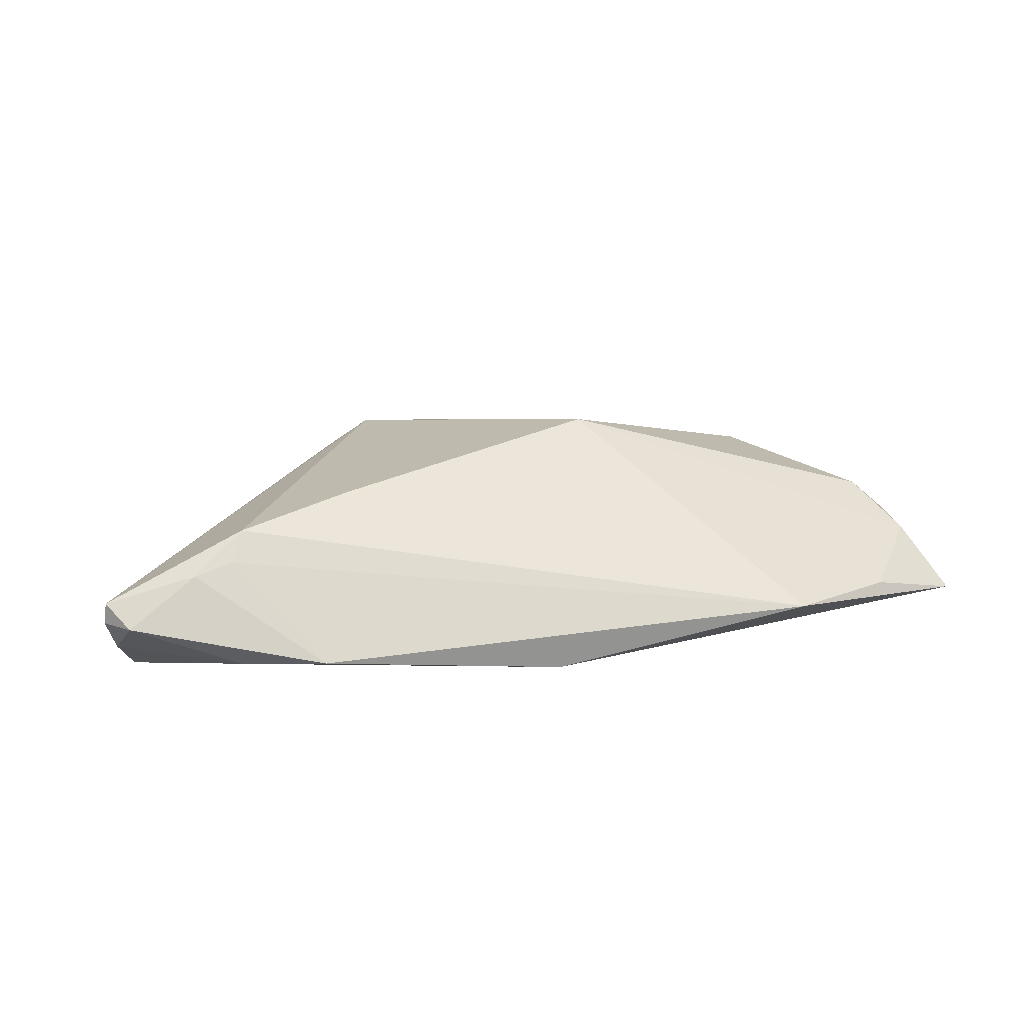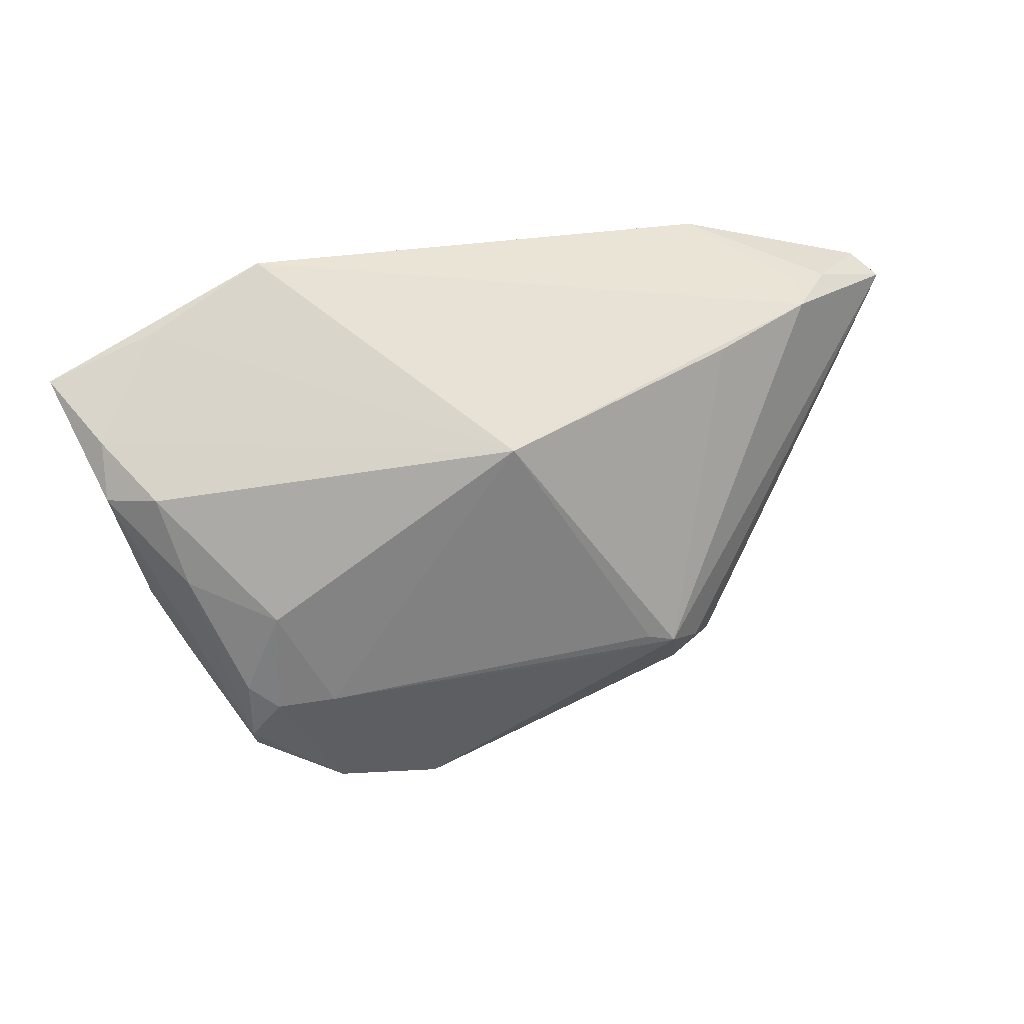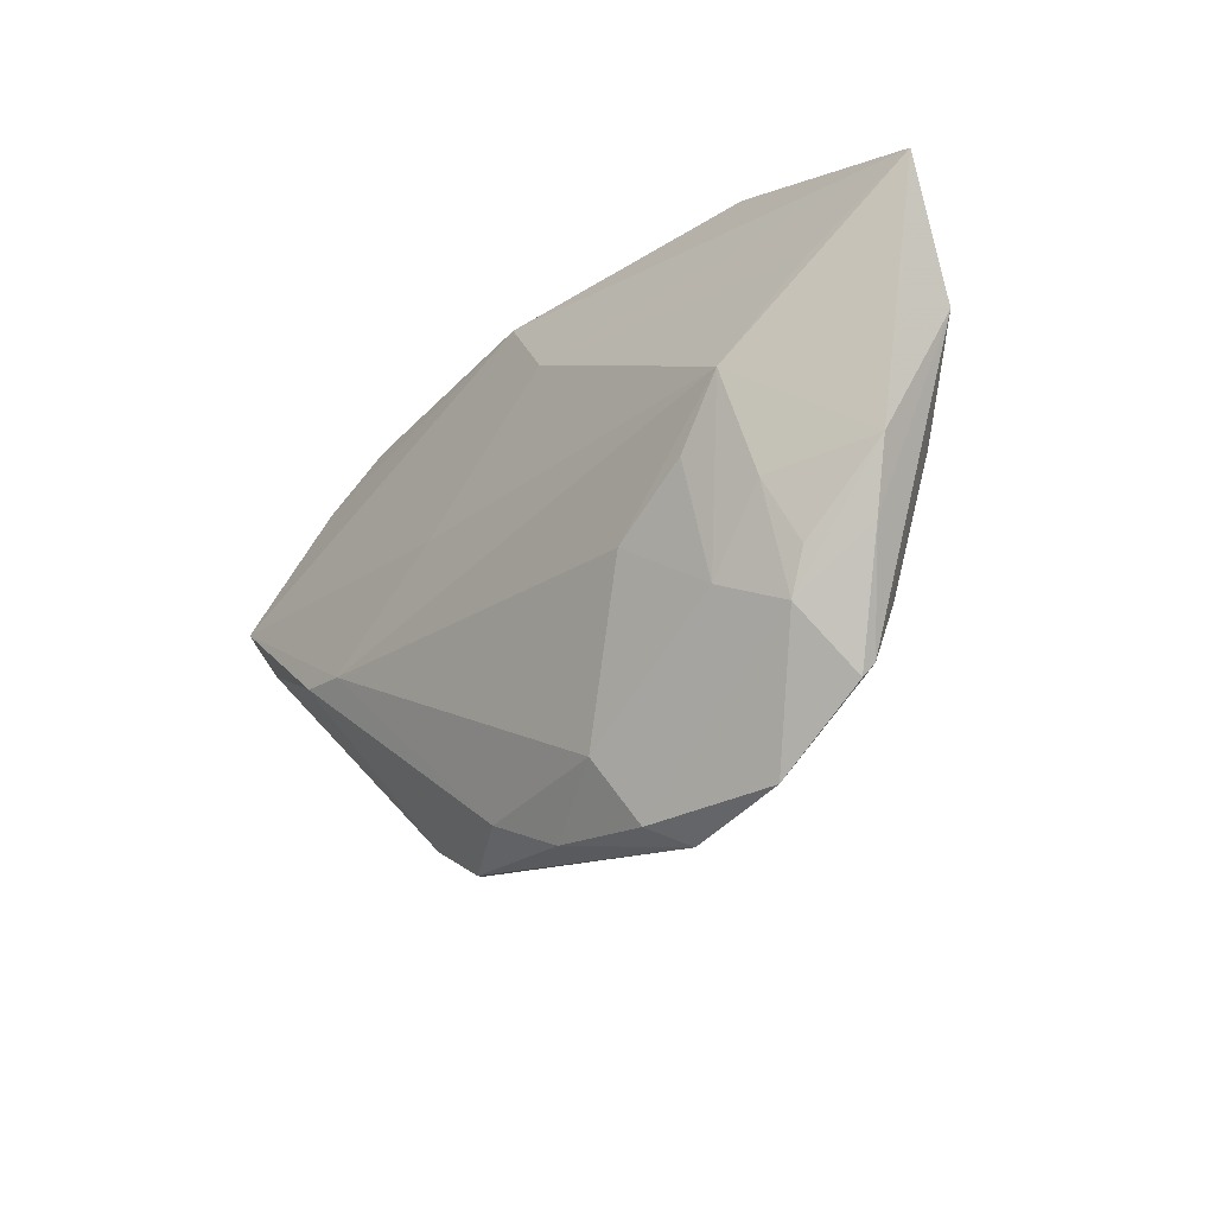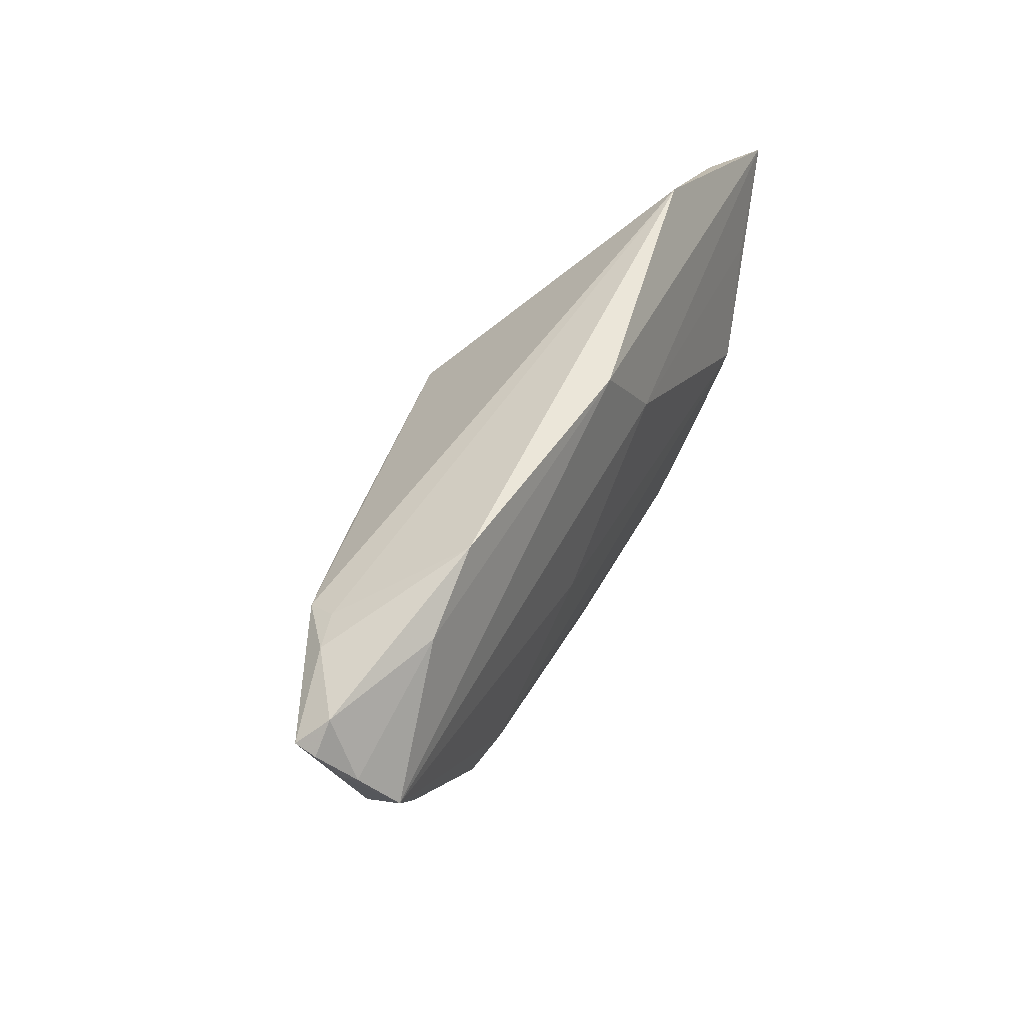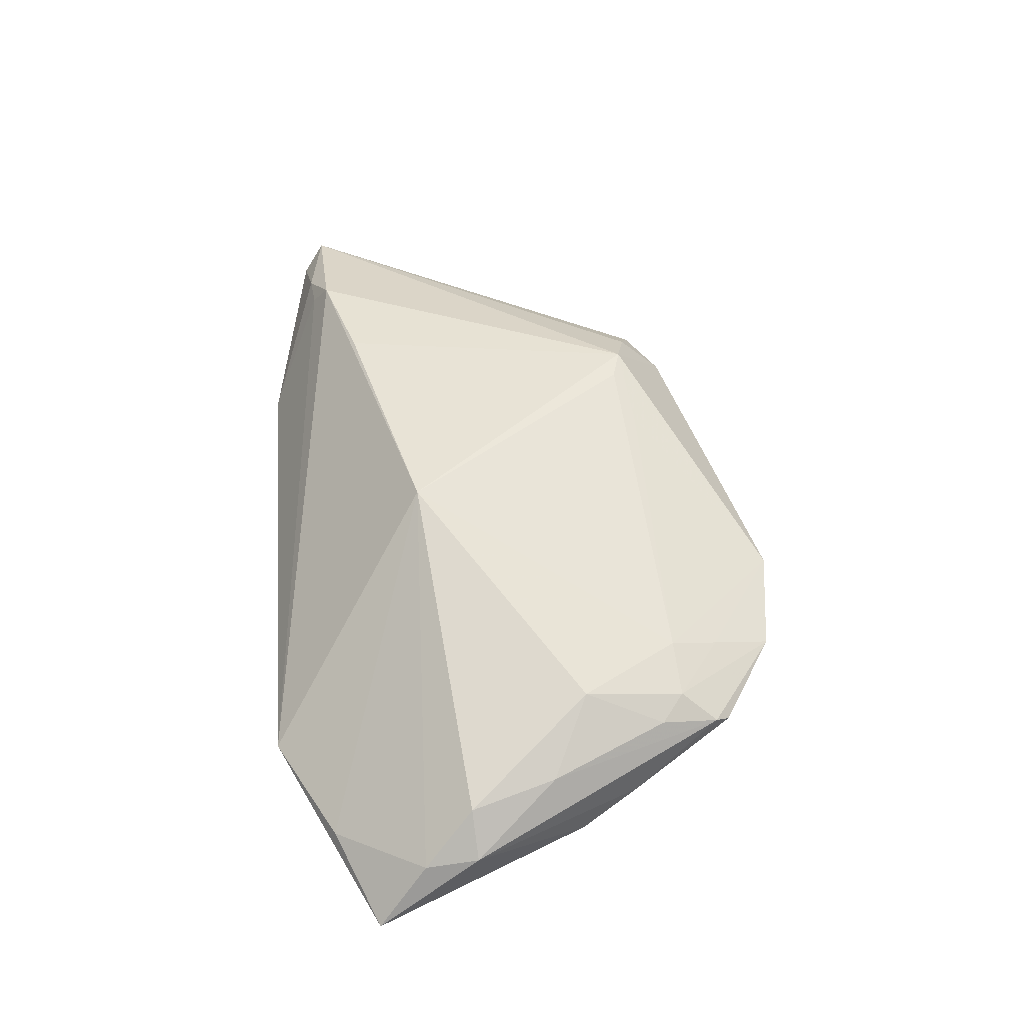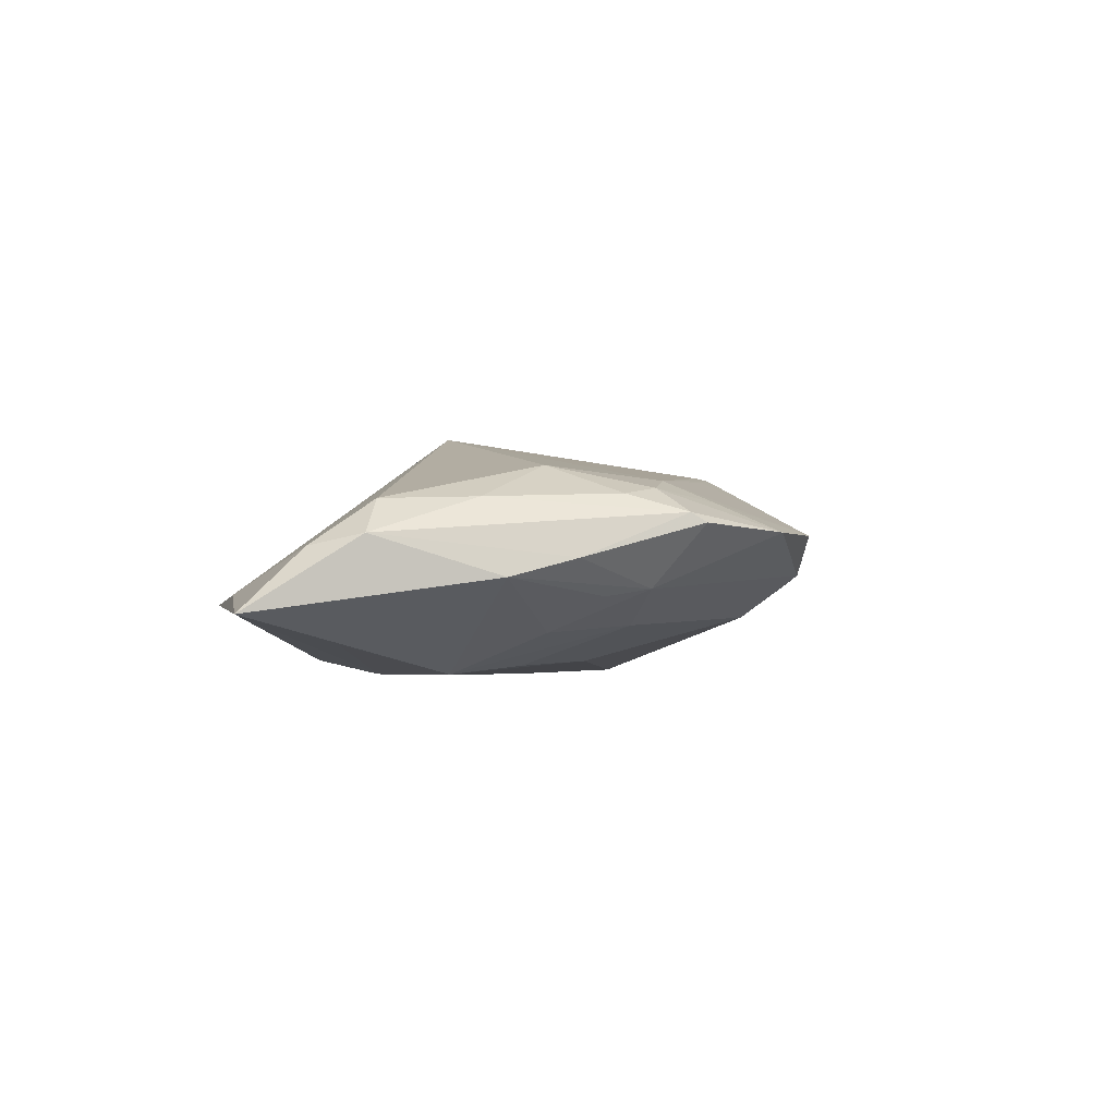
<metadata>
{"format":"obj","ext":"obj","renderer":"f3d","projection":"perspective","resolution":1024,"background":"white","views":[{"elev":11.6,"azim":167.6,"up":"+Z"},{"elev":18.1,"azim":-23.2,"up":"+Y"},{"elev":-33.6,"azim":-129.7,"up":"+Y"},{"elev":51.2,"azim":117.2,"up":"+Y"},{"elev":55.4,"azim":-94.4,"up":"+Z"},{"elev":-3.2,"azim":-76.4,"up":"+Z"}]}
</metadata>
<code>
v 0.03217 0.0002316 -0.01482
v 0.02167 -0.02553 -0.0009577
v 0.001042 0.03387 -0.01358
v 0.04688 0.02841 -0.0004954
v -0.05819 0.02171 -0.008927
v -0.03753 -0.02447 0.002818
v 0.01248 -0.02466 -0.005901
v -0.006919 -0.0255 -0.008251
v -0.01208 -0.03479 0.001582
v 0.04936 0.009358 -0.01288
v -0.01827 -0.007775 -0.01379
v 0.05386 0.01361 -0.009427
v -0.03792 -0.01465 -0.006614
v -0.03554 -0.007004 0.008734
v -0.04536 -0.002152 0.004389
v 0.04072 0.02571 0.004568
v 0.02417 -0.01835 0.007793
v -0.03486 -0.01992 0.005868
v -0.04573 0.02715 -0.006382
v -0.006333 0.0134 0.01543
v 0.02675 0.02158 0.00813
v 0.02819 -0.01955 0.003453
v 0.007855 -0.0182 0.01034
v 0.05794 0.02687 -0.003772
v 0.03299 -0.01511 -0.0009905
v 0.03866 0.001708 -0.01454
v 0.01877 -0.01701 0.01159
v -0.04804 -0.005951 -0.004792
v -0.05386 0.008421 -4.844e-05
v 0.05516 0.02964 -0.006636
v -0.03579 0.004267 -0.01543
v -0.04636 0.01419 -0.01205
v 0.0285 -0.02002 -0.001585
v 0.03138 0.03479 -0.01095
v 0.05676 0.02277 -0.01051
v -0.04413 -0.01322 -0.002532
v -0.02671 -0.02557 0.00463
v 0.04206 0.02787 0.0009256
v -0.02789 -0.01555 -0.009658
v -0.03173 0.03479 -0.00705
v -0.009358 -0.03295 -0.003141
v 0.05709 0.02252 -0.008959
v 0.05461 0.01749 -0.01426
v -0.02792 -0.01943 0.007313
v -0.05379 0.01527 -0.001391
v 0.01502 -0.01597 0.01166
v -0.03632 -0.007536 -0.01066
v -0.03492 -0.01943 -0.005686
v -0.02509 -0.0332 0.001185
v 0.01368 0.00957 -0.01543
v -0.006575 0.02289 -0.01543
v -0.03852 -0.01707 0.005003
v -0.04878 0.008866 0.004127
v -0.02886 -0.002488 -0.0144
v -0.03675 -0.02623 0.001662
v 0.05819 0.02639 -0.0064
v 0.02409 -0.02387 0.001512
v 0.003888 -0.02988 -0.003652
v 0.04133 0.03027 -0.01164
f 43 3 59
f 40 3 5
f 20 16 40
f 9 57 27
f 24 16 27
f 51 3 43
f 5 3 51
f 24 12 56
f 34 59 3
f 3 40 34
f 21 16 20
f 20 27 21
f 21 27 16
f 1 8 11
f 45 53 20
f 29 28 36
f 53 45 29
f 29 45 5
f 5 28 29
f 36 28 48
f 43 59 35
f 38 40 16
f 38 34 40
f 24 56 30
f 59 34 30
f 30 35 59
f 56 35 30
f 22 12 24
f 22 25 12
f 46 27 20
f 20 44 46
f 46 44 27
f 9 27 23
f 23 44 9
f 27 44 23
f 9 44 37
f 50 51 43
f 43 1 50
f 26 1 43
f 53 29 15
f 14 15 52
f 14 44 20
f 53 15 14
f 20 53 14
f 19 40 5
f 5 45 19
f 20 40 19
f 19 45 20
f 52 15 6
f 6 15 29
f 6 29 36
f 11 8 39
f 9 37 49
f 42 56 12
f 42 35 56
f 42 12 43
f 43 35 42
f 34 38 4
f 4 30 34
f 4 38 16
f 4 16 24
f 24 30 4
f 17 27 57
f 57 22 17
f 24 27 17
f 17 22 24
f 10 26 43
f 43 12 10
f 12 25 10
f 33 22 57
f 25 22 33
f 33 10 25
f 26 10 33
f 18 14 52
f 44 14 18
f 52 6 18
f 18 37 44
f 18 49 37
f 6 49 18
f 31 28 5
f 51 50 31
f 31 1 11
f 31 50 1
f 41 49 48
f 41 39 8
f 48 39 41
f 9 49 41
f 41 58 9
f 8 58 41
f 48 49 55
f 55 49 6
f 36 48 55
f 55 6 36
f 7 58 8
f 8 1 7
f 1 26 7
f 11 39 54
f 54 31 11
f 39 31 54
f 5 51 32
f 32 31 5
f 51 31 32
f 13 48 28
f 47 39 48
f 47 31 39
f 48 13 47
f 28 31 47
f 47 13 28
f 26 33 2
f 2 7 26
f 2 33 57
f 58 7 2
f 2 57 9
f 9 58 2

</code>
